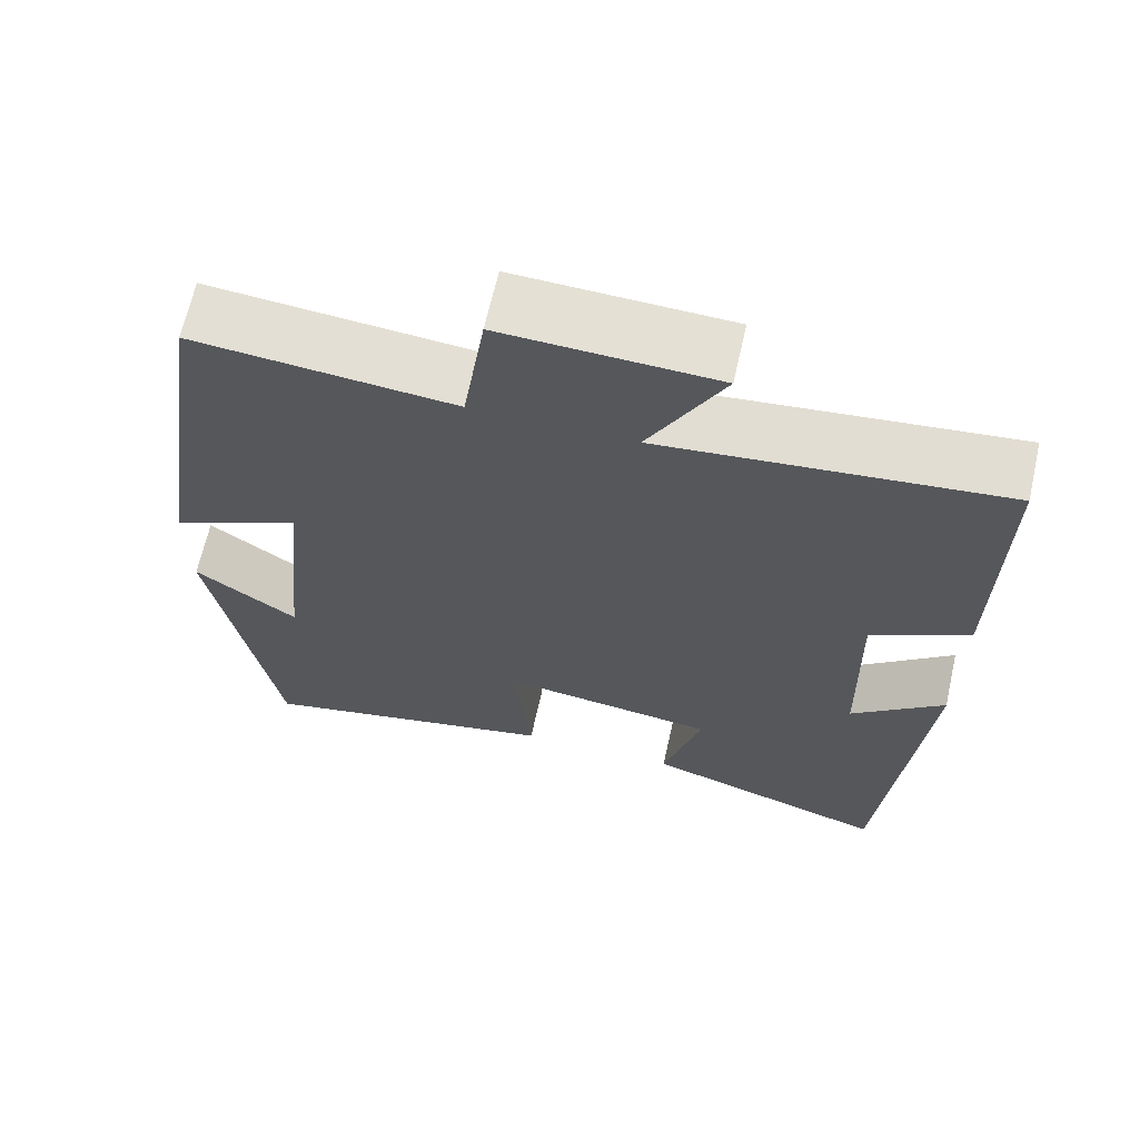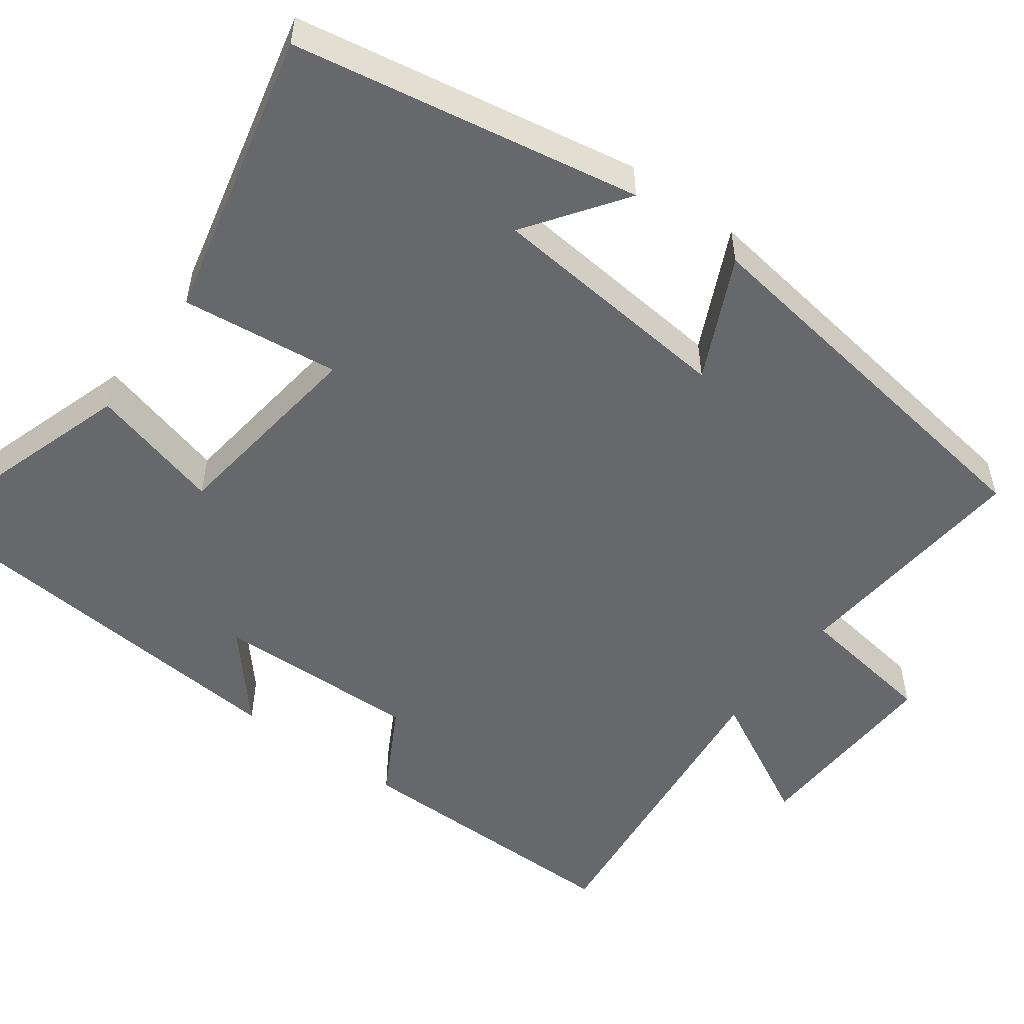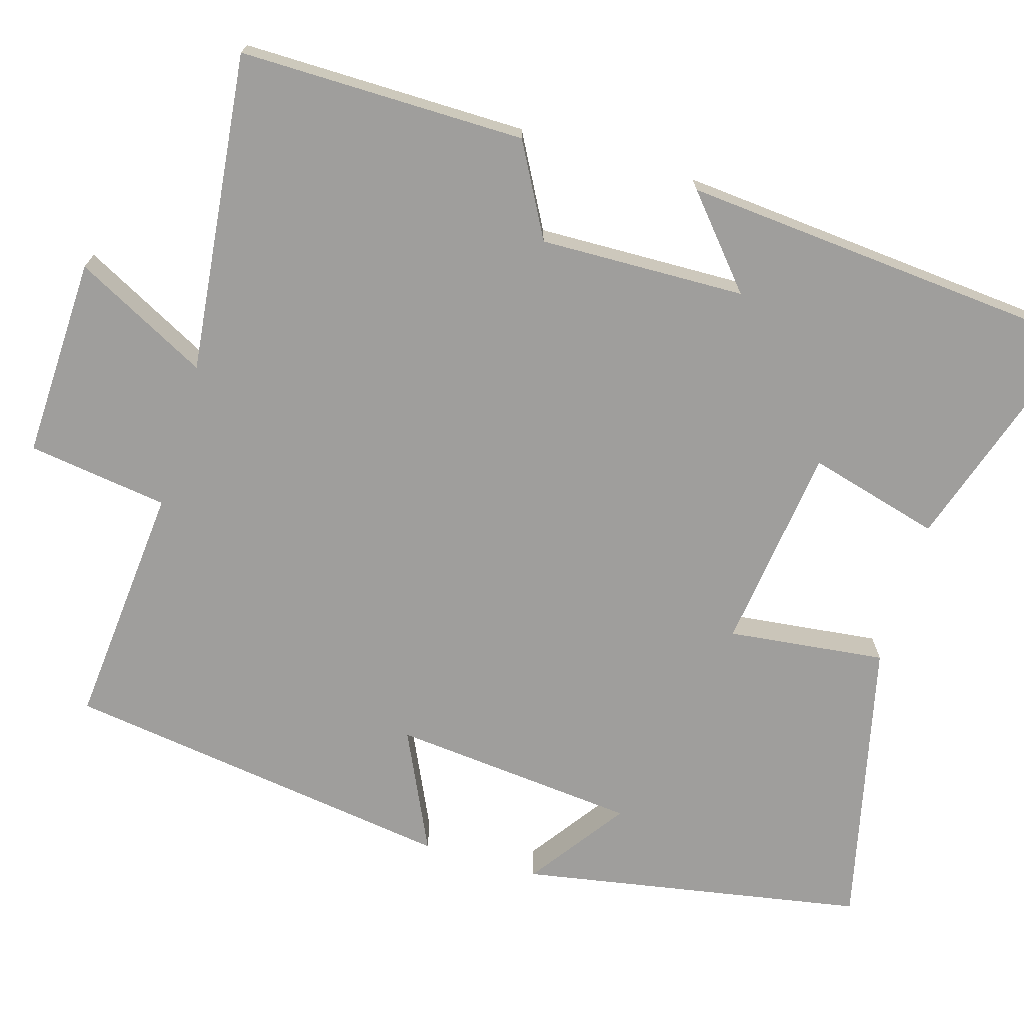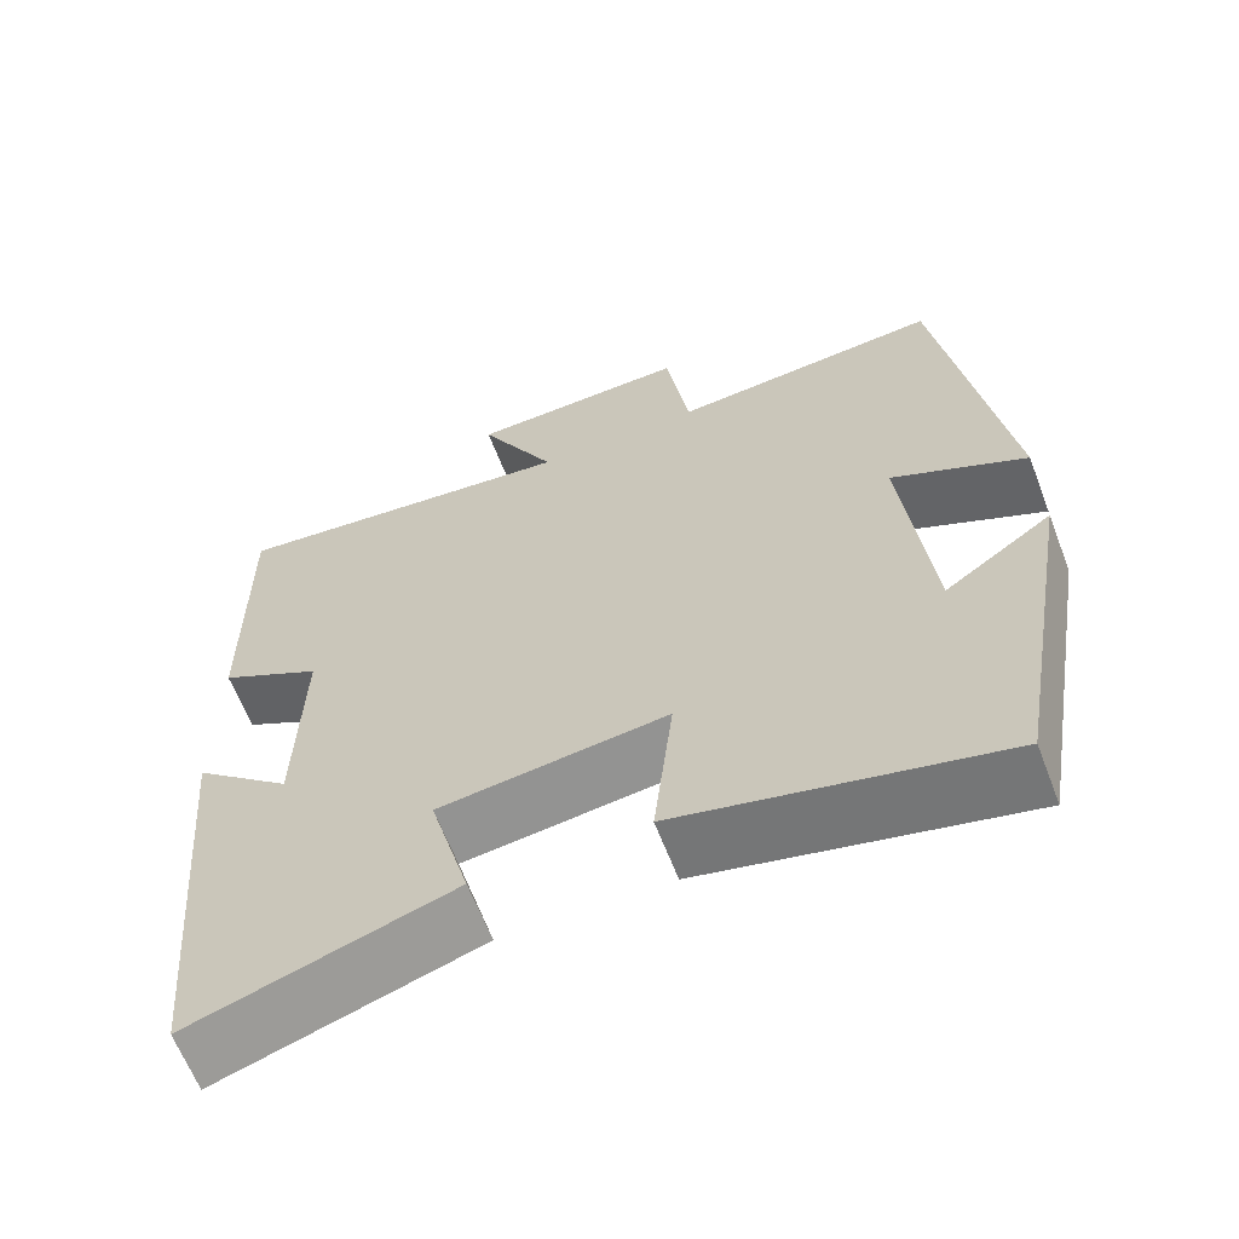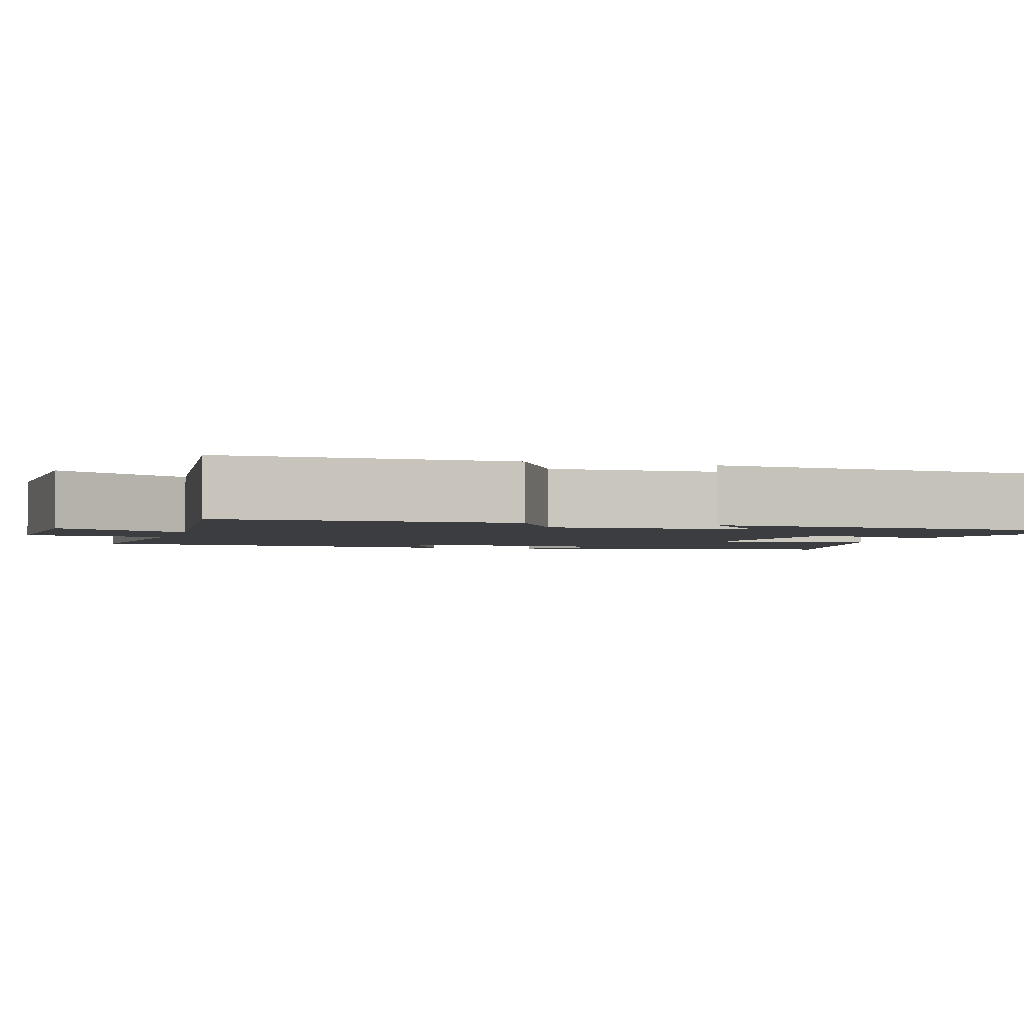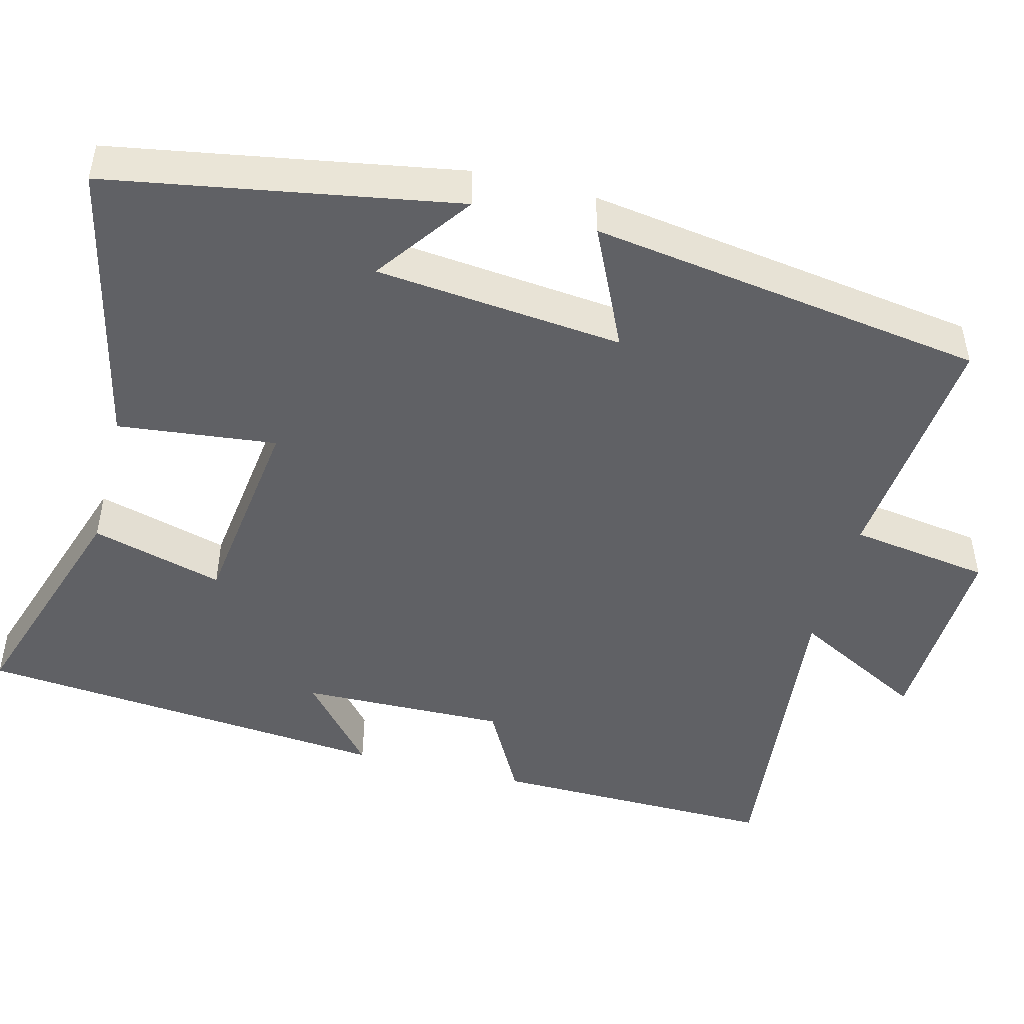
<metadata>
{"format":"obj","ext":"obj","renderer":"f3d","projection":"perspective","resolution":1024,"background":"white","views":[{"elev":66.1,"azim":12.7,"up":"+Z"},{"elev":-52.5,"azim":-126.1,"up":"+Y"},{"elev":-71.0,"azim":73.6,"up":"+Y"},{"elev":-63.6,"azim":-159.0,"up":"+Z"},{"elev":-2.5,"azim":73.3,"up":"+Y"},{"elev":-47.5,"azim":-104.5,"up":"+Y"}]}
</metadata>
<code>
v -0.422 0.07 -0.586
v -0.5 0.07 -0.138
v -0.374 0.07 -0.228
v -0.342 0.07 0.092
v -0.5 0.07 0.018
v -0.425 0.07 0.529
v -0.107 0.07 0.5
v -0.08 0.07 0.682
v 0.18 0.07 0.672
v 0.089 0.07 0.5
v 0.504 0.07 0.545
v 0.5 0.07 0.175
v 0.38 0.07 0.11
v 0.386 0.07 -0.156
v 0.5 0.07 -0.059
v 0.452 0.07 -0.599
v 0.149 0.07 -0.5
v 0.196 0.07 -0.329
v -0.07 0.07 -0.295
v -0.047 0.07 -0.5
v -0.422 0 -0.586
v -0.5 0 -0.138
v -0.374 0 -0.228
v -0.342 0 0.092
v -0.5 0 0.018
v -0.425 0 0.529
v -0.107 0 0.5
v -0.08 0 0.682
v 0.18 0 0.672
v 0.089 0 0.5
v 0.504 0 0.545
v 0.5 0 0.175
v 0.38 0 0.11
v 0.386 0 -0.156
v 0.5 0 -0.059
v 0.452 0 -0.599
v 0.149 0 -0.5
v 0.196 0 -0.329
v -0.07 0 -0.295
v -0.047 0 -0.5
f 19 20 1
f 16 17 18
f 15 16 18
f 14 15 18
f 13 14 18 19
f 10 11 12 13
f 10 13 19 1
f 7 8 9 10
f 4 5 6 7
f 3 4 7 10
f 1 2 3
f 1 3 10
f 21 40 39
f 38 37 36
f 38 36 35
f 38 35 34
f 39 38 34 33
f 33 32 31 30
f 21 39 33 30
f 30 29 28 27
f 27 26 25 24
f 30 27 24 23
f 23 22 21
f 30 23 21
f 1 21 22 2
f 2 22 23 3
f 3 23 24 4
f 4 24 25 5
f 5 25 26 6
f 6 26 27 7
f 7 27 28 8
f 8 28 29 9
f 9 29 30 10
f 10 30 31 11
f 11 31 32 12
f 12 32 33 13
f 13 33 34 14
f 14 34 35 15
f 15 35 36 16
f 16 36 37 17
f 17 37 38 18
f 18 38 39 19
f 19 39 40 20
f 20 40 21 1

</code>
